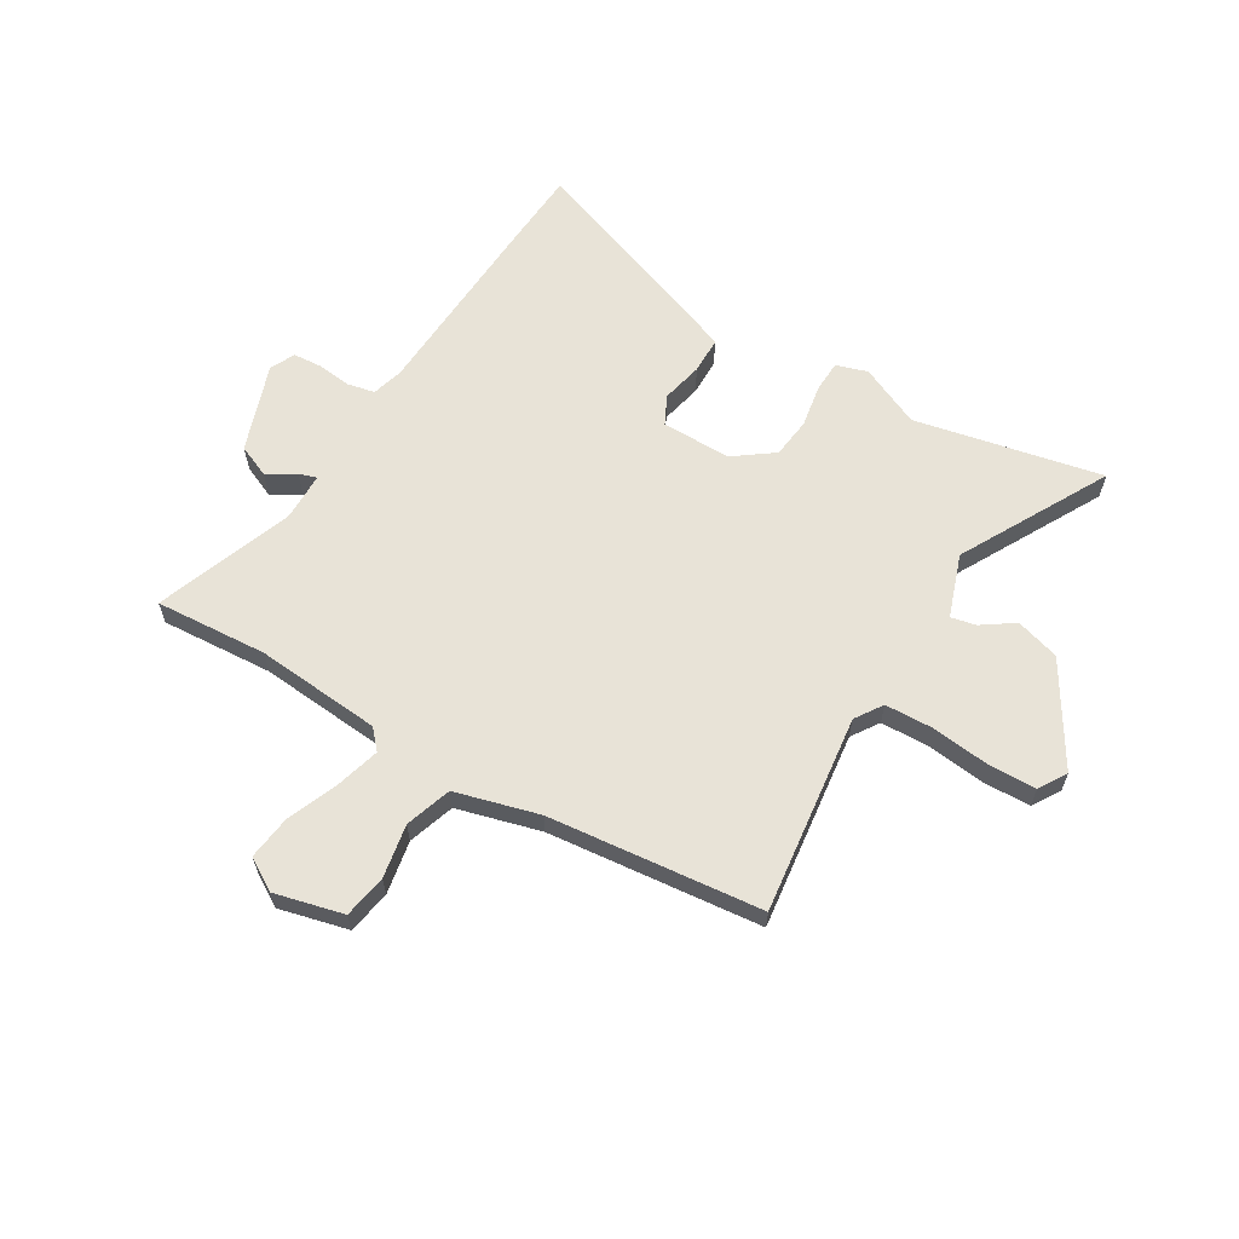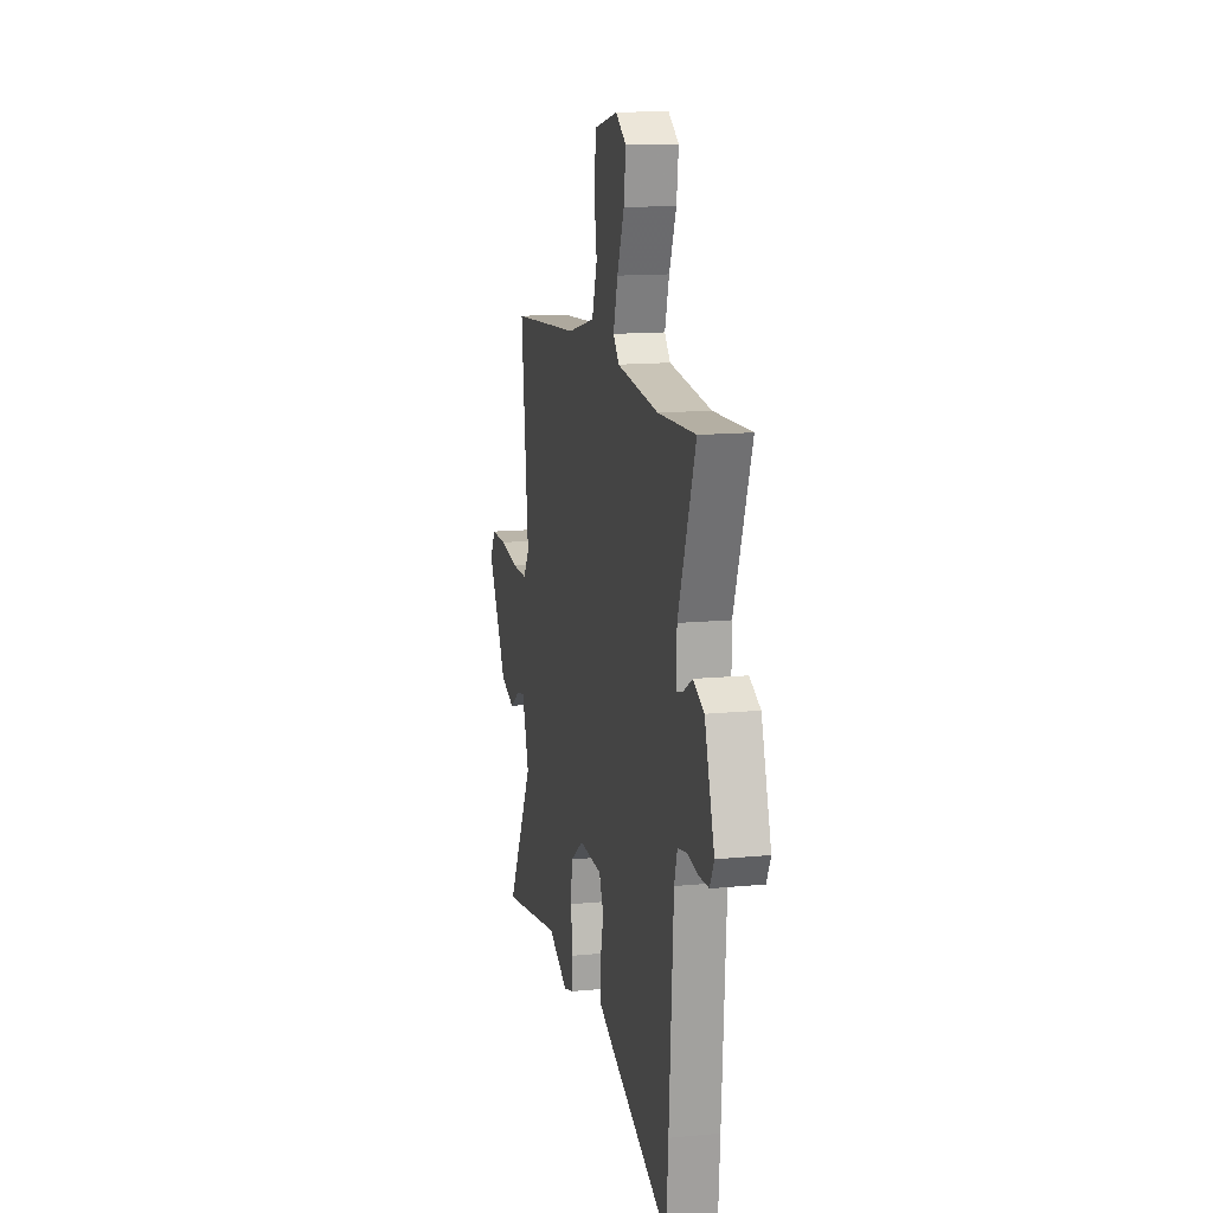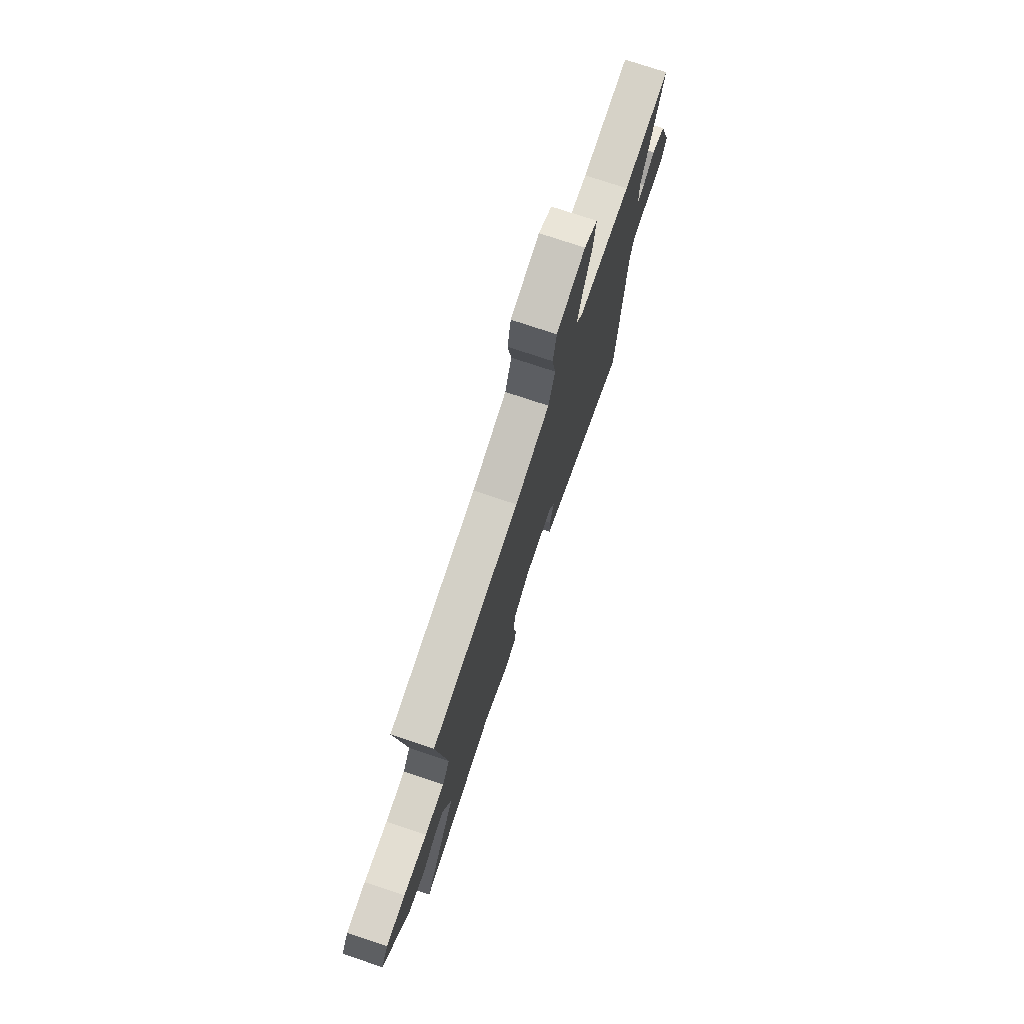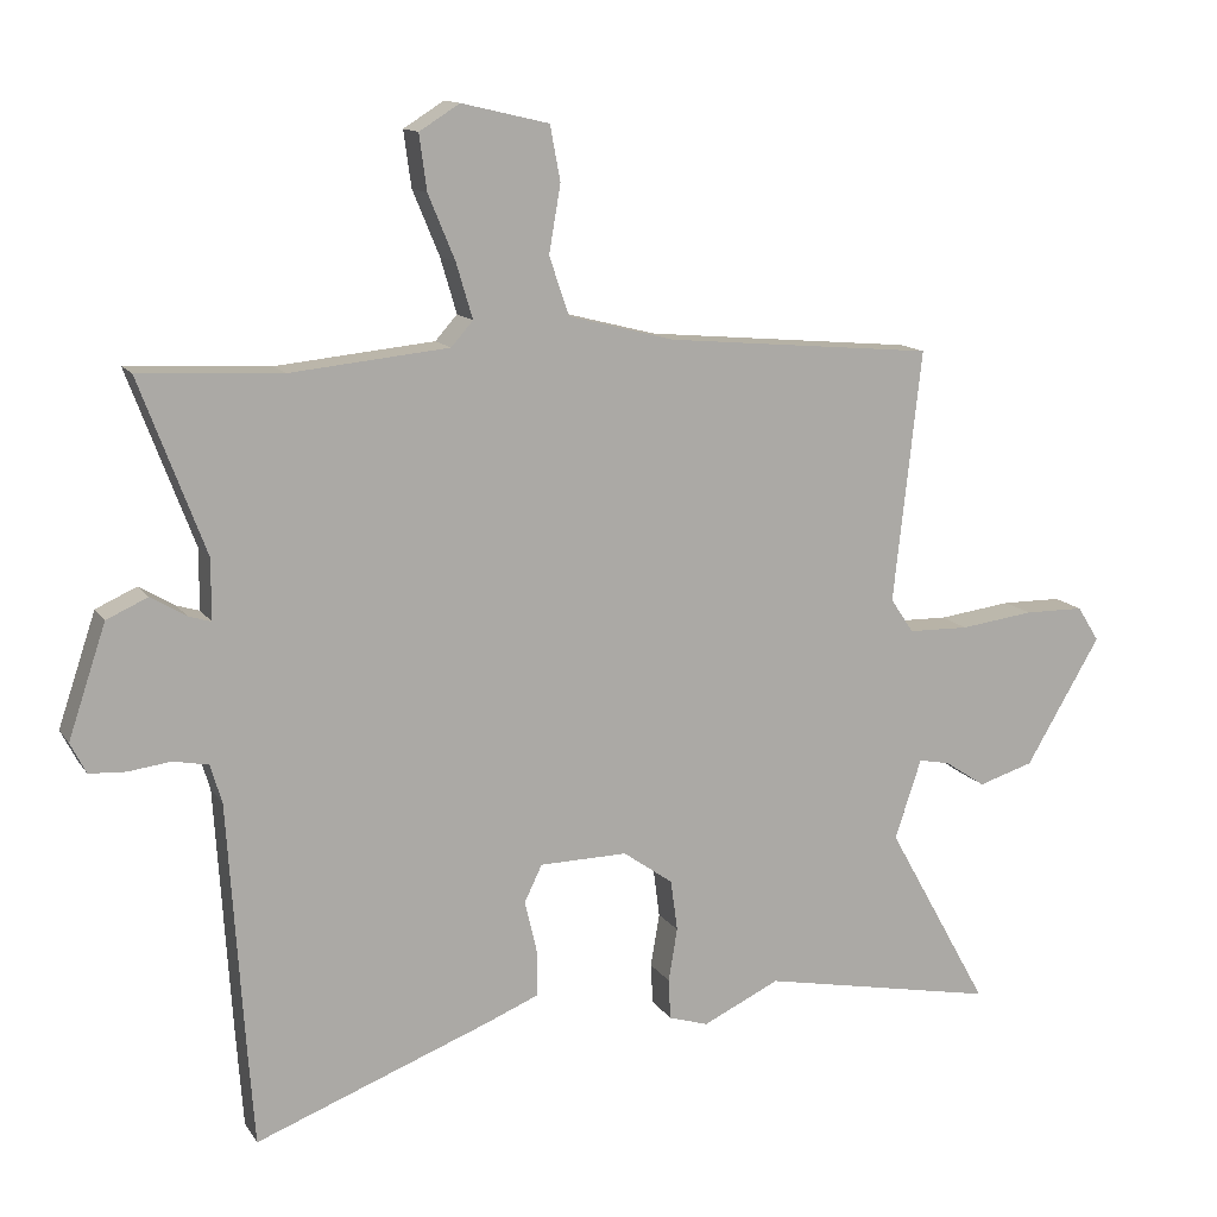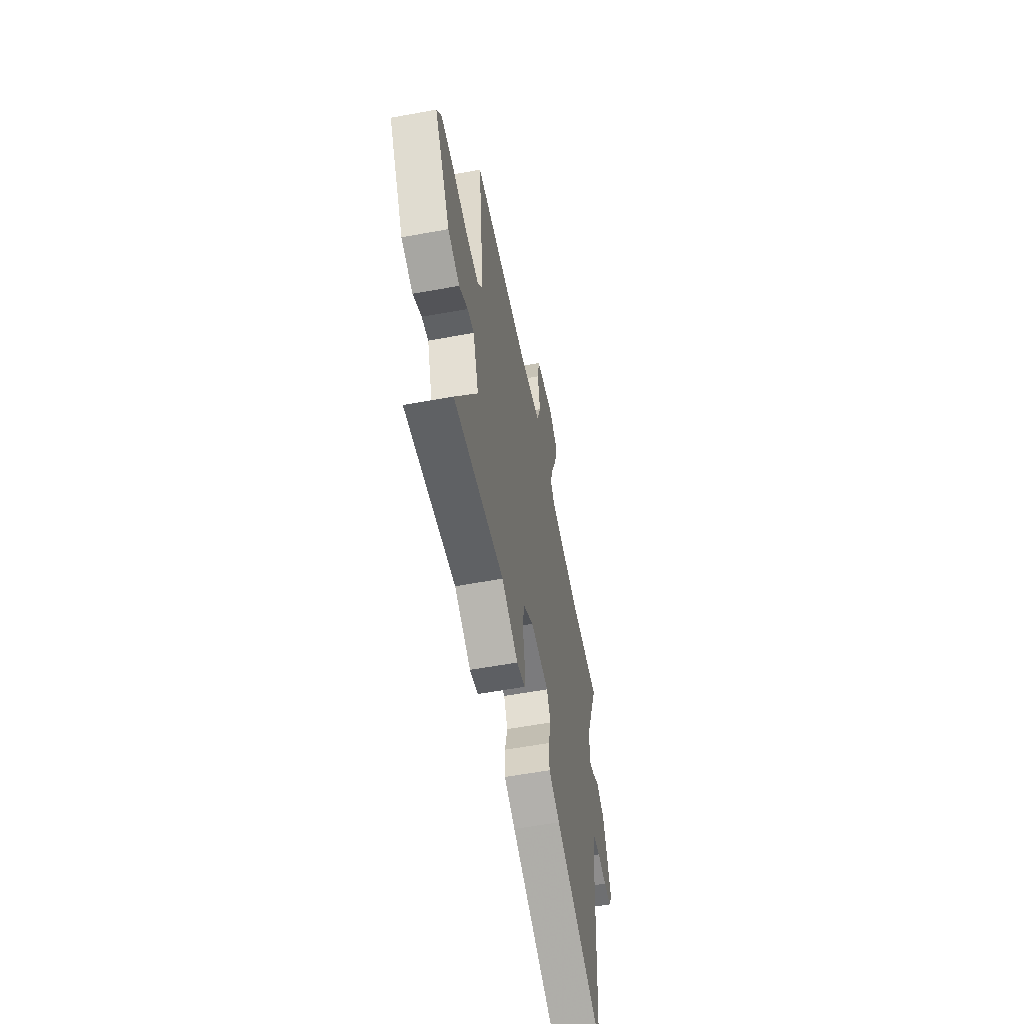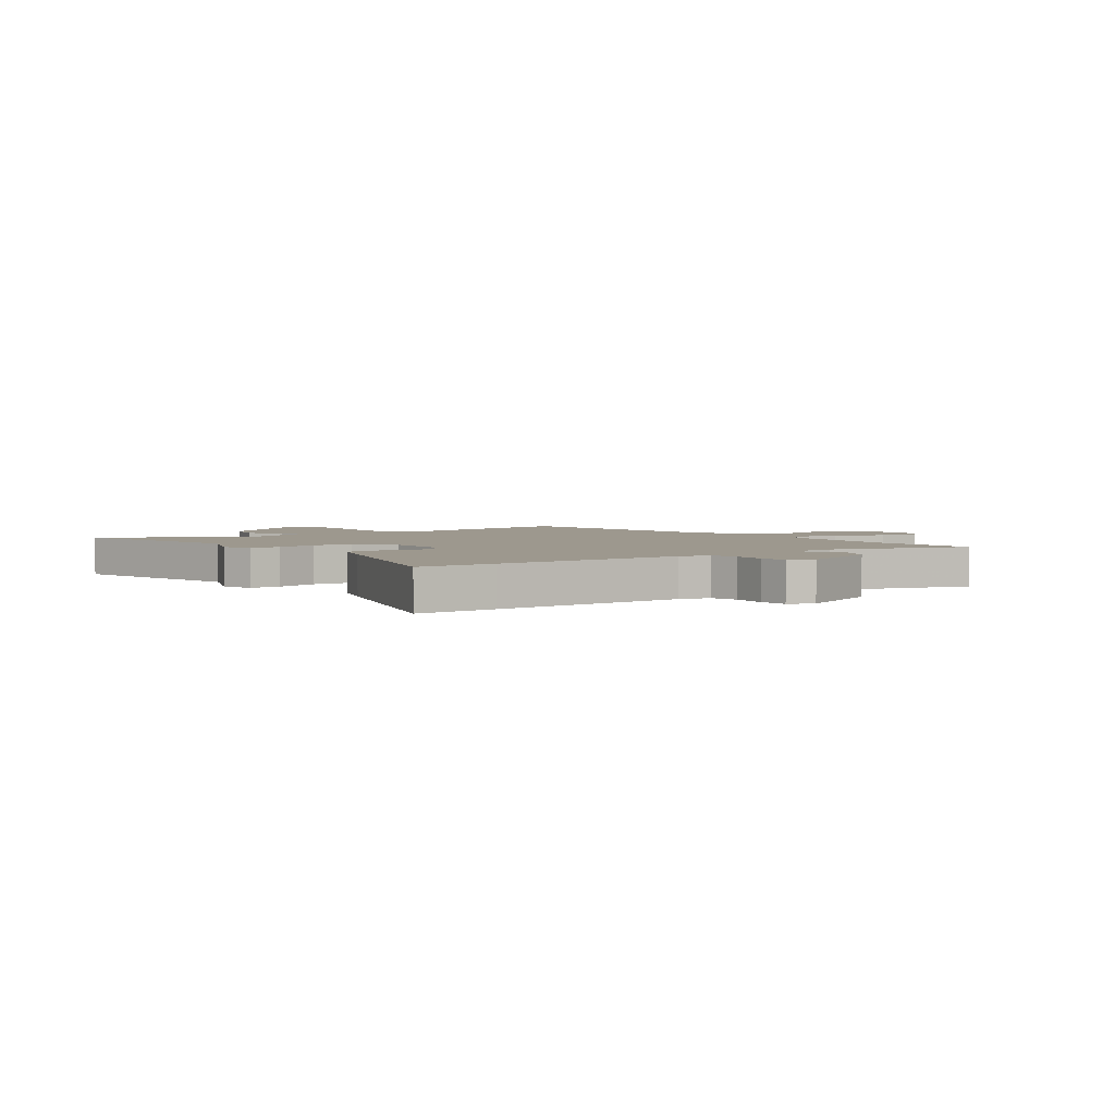
<metadata>
{"format":"obj","ext":"obj","renderer":"f3d","projection":"perspective","resolution":1024,"background":"white","views":[{"elev":62.2,"azim":30.1,"up":"+Y"},{"elev":14.3,"azim":-101.9,"up":"+Z"},{"elev":75.3,"azim":108.5,"up":"+Z"},{"elev":13.0,"azim":-21.2,"up":"+Z"},{"elev":-57.7,"azim":100.8,"up":"+Z"},{"elev":3.2,"azim":-129.1,"up":"+Y"}]}
</metadata>
<code>
v 0.532 0.07 0.478
v 0.491 0.07 0.109
v 0.525 0.07 0.059
v 0.614 0.07 0.057
v 0.722 0.07 0.071
v 0.81 0.07 0.07
v 0.842 0.07 0.019
v 0.732 0.07 -0.167
v 0.651 0.07 -0.192
v 0.591 0.07 -0.152
v 0.545 0.07 -0.143
v 0.506 0.07 -0.26
v 0.657 0.07 -0.531
v 0.31 0.07 -0.463
v 0.197 0.07 -0.516
v 0.139 0.07 -0.498
v 0.136 0.07 -0.439
v 0.149 0.07 -0.361
v 0.139 0.07 -0.286
v 0.066 0.07 -0.234
v -0.063 0.07 -0.236
v -0.089 0.07 -0.29
v -0.071 0.07 -0.366
v -0.071 0.07 -0.434
v -0.149 0.07 -0.466
v -0.493 0.07 -0.597
v -0.504 0.07 -0.449
v -0.527 0.07 -0.093
v -0.544 0.07 -0.036
v -0.595 0.07 -0.026
v -0.658 0.07 -0.034
v -0.711 0.07 -0.031
v -0.734 0.07 0.014
v -0.679 0.07 0.178
v -0.619 0.07 0.205
v -0.567 0.07 0.174
v -0.534 0.07 0.164
v -0.534 0.07 0.253
v -0.63 0.07 0.507
v -0.422 0.07 0.496
v -0.19 0.07 0.519
v -0.158 0.07 0.555
v -0.182 0.07 0.636
v -0.221 0.07 0.73
v -0.232 0.07 0.811
v -0.173 0.07 0.848
v -0.045 0.07 0.818
v -0.03 0.07 0.738
v -0.047 0.07 0.639
v -0.018 0.07 0.554
v 0.137 0.07 0.514
v 0.532 0 0.478
v 0.491 0 0.109
v 0.525 0 0.059
v 0.614 0 0.057
v 0.722 0 0.071
v 0.81 0 0.07
v 0.842 0 0.019
v 0.732 0 -0.167
v 0.651 0 -0.192
v 0.591 0 -0.152
v 0.545 0 -0.143
v 0.506 0 -0.26
v 0.657 0 -0.531
v 0.31 0 -0.463
v 0.197 0 -0.516
v 0.139 0 -0.498
v 0.136 0 -0.439
v 0.149 0 -0.361
v 0.139 0 -0.286
v 0.066 0 -0.234
v -0.063 0 -0.236
v -0.089 0 -0.29
v -0.071 0 -0.366
v -0.071 0 -0.434
v -0.149 0 -0.466
v -0.493 0 -0.597
v -0.504 0 -0.449
v -0.527 0 -0.093
v -0.544 0 -0.036
v -0.595 0 -0.026
v -0.658 0 -0.034
v -0.711 0 -0.031
v -0.734 0 0.014
v -0.679 0 0.178
v -0.619 0 0.205
v -0.567 0 0.174
v -0.534 0 0.164
v -0.534 0 0.253
v -0.63 0 0.507
v -0.422 0 0.496
v -0.19 0 0.519
v -0.158 0 0.555
v -0.182 0 0.636
v -0.221 0 0.73
v -0.232 0 0.811
v -0.173 0 0.848
v -0.045 0 0.818
v -0.03 0 0.738
v -0.047 0 0.639
v -0.018 0 0.554
v 0.137 0 0.514
f 47 48 49
f 46 47 49
f 45 46 49
f 44 45 49
f 43 44 49
f 42 43 49 50
f 41 42 50 51
f 38 39 40
f 51 1 2
f 41 51 2
f 40 41 2
f 38 40 2
f 37 38 2
f 34 35 36
f 33 34 36
f 32 33 36
f 31 32 36
f 30 31 36
f 29 30 36 37
f 26 27 28
f 25 26 28
f 24 25 28
f 23 24 28
f 22 23 28
f 28 29 37
f 22 28 37
f 21 22 37
f 16 17 18
f 15 16 18
f 14 15 18
f 14 18 19
f 13 14 19
f 12 13 19
f 11 12 19 20
f 8 9 10
f 7 8 10
f 6 7 10
f 5 6 10
f 4 5 10
f 3 4 10 11
f 20 21 37
f 11 20 37
f 3 11 37
f 2 3 37
f 100 99 98
f 100 98 97
f 100 97 96
f 100 96 95
f 100 95 94
f 101 100 94 93
f 102 101 93 92
f 91 90 89
f 53 52 102
f 53 102 92
f 53 92 91
f 53 91 89
f 53 89 88
f 87 86 85
f 87 85 84
f 87 84 83
f 87 83 82
f 87 82 81
f 88 87 81 80
f 79 78 77
f 79 77 76
f 79 76 75
f 79 75 74
f 79 74 73
f 88 80 79
f 88 79 73
f 88 73 72
f 69 68 67
f 69 67 66
f 69 66 65
f 70 69 65
f 70 65 64
f 70 64 63
f 71 70 63 62
f 61 60 59
f 61 59 58
f 61 58 57
f 61 57 56
f 61 56 55
f 62 61 55 54
f 88 72 71
f 88 71 62
f 88 62 54
f 88 54 53
f 1 52 53 2
f 2 53 54 3
f 3 54 55 4
f 4 55 56 5
f 5 56 57 6
f 6 57 58 7
f 7 58 59 8
f 8 59 60 9
f 9 60 61 10
f 10 61 62 11
f 11 62 63 12
f 12 63 64 13
f 13 64 65 14
f 14 65 66 15
f 15 66 67 16
f 16 67 68 17
f 17 68 69 18
f 18 69 70 19
f 19 70 71 20
f 20 71 72 21
f 21 72 73 22
f 22 73 74 23
f 23 74 75 24
f 24 75 76 25
f 25 76 77 26
f 26 77 78 27
f 27 78 79 28
f 28 79 80 29
f 29 80 81 30
f 30 81 82 31
f 31 82 83 32
f 32 83 84 33
f 33 84 85 34
f 34 85 86 35
f 35 86 87 36
f 36 87 88 37
f 37 88 89 38
f 38 89 90 39
f 39 90 91 40
f 40 91 92 41
f 41 92 93 42
f 42 93 94 43
f 43 94 95 44
f 44 95 96 45
f 45 96 97 46
f 46 97 98 47
f 47 98 99 48
f 48 99 100 49
f 49 100 101 50
f 50 101 102 51
f 51 102 52 1

</code>
